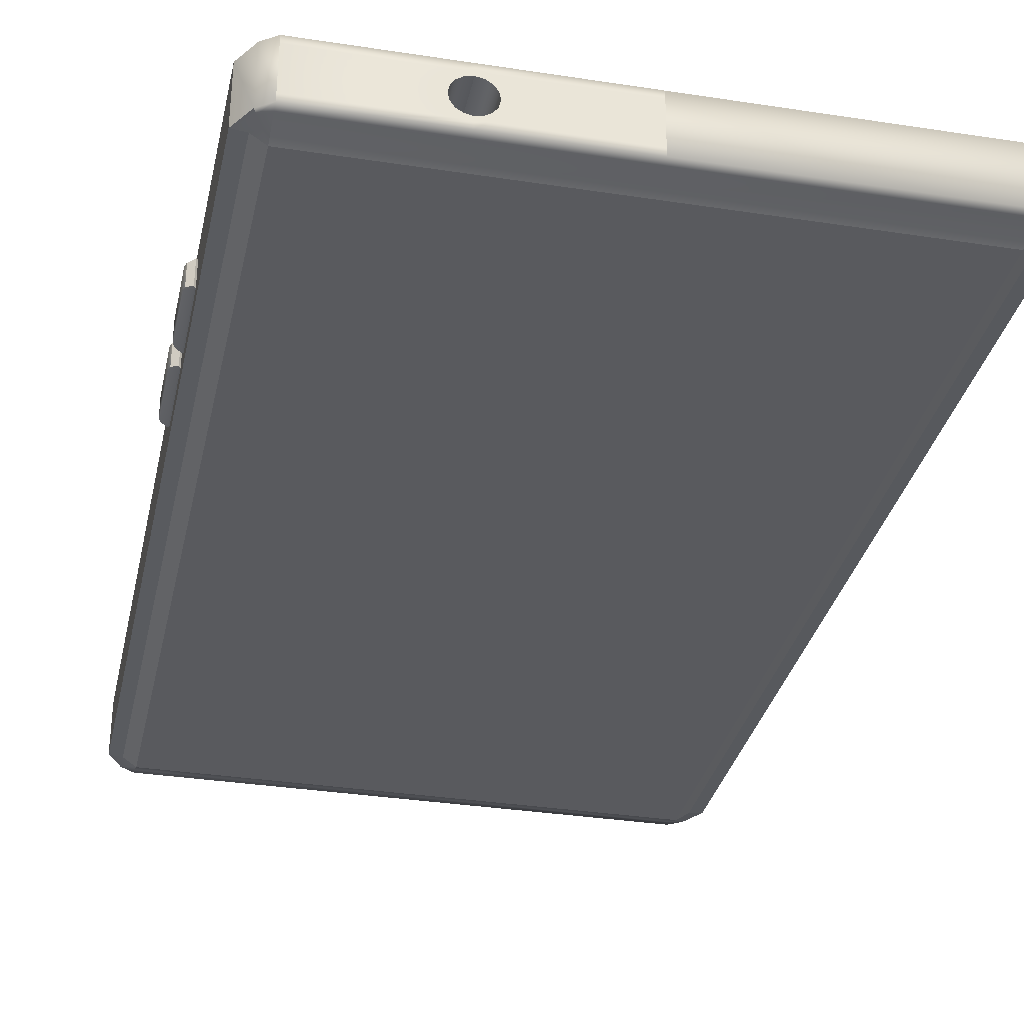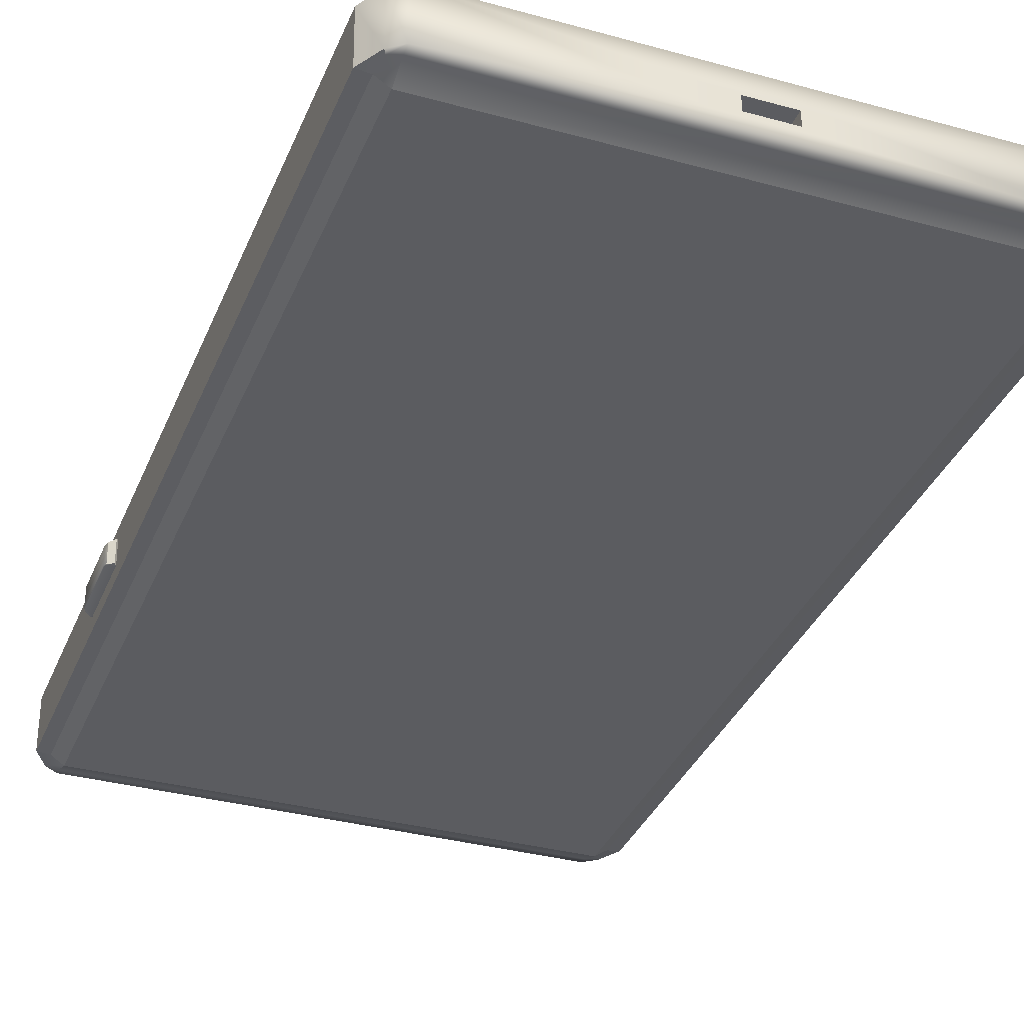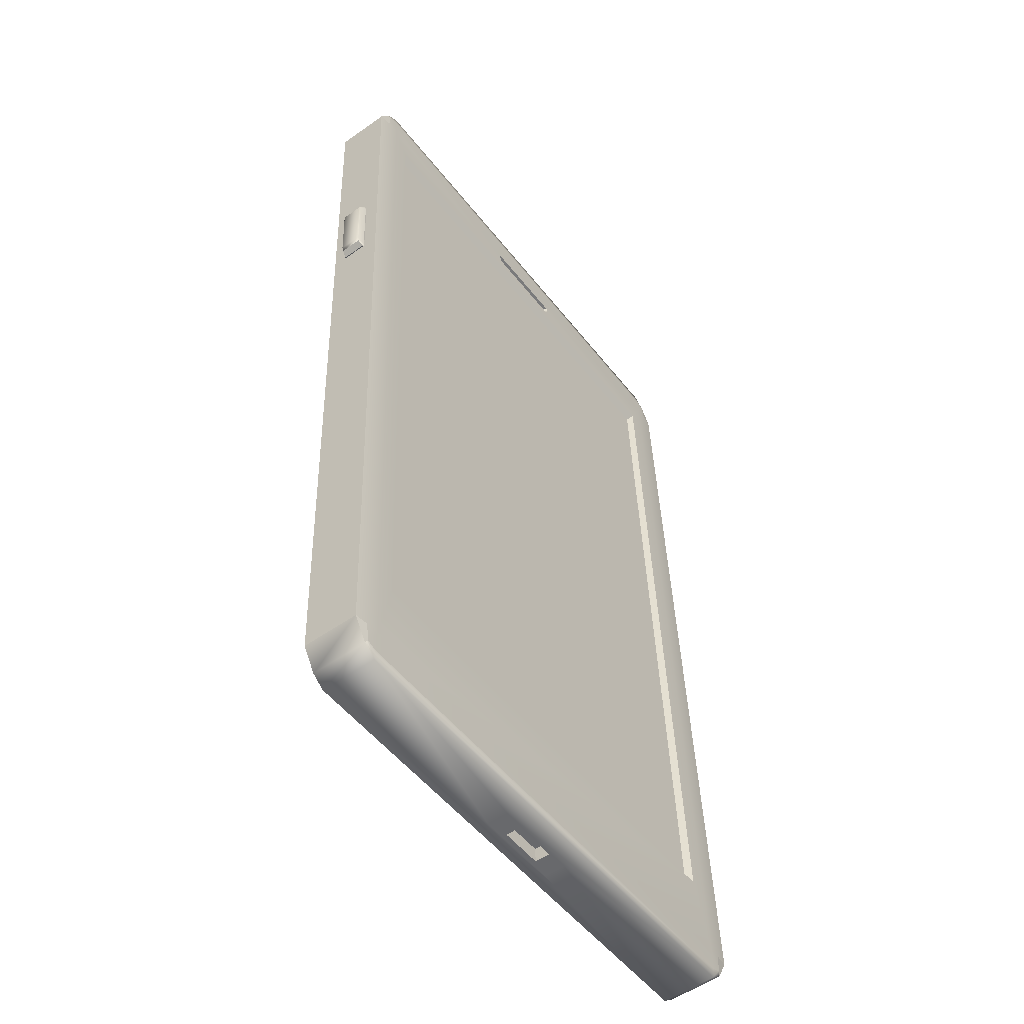
<metadata>
{"format":"obj","ext":"obj","renderer":"f3d","projection":"perspective","resolution":1024,"background":"white","views":[{"elev":-33.6,"azim":168.1,"up":"+Z"},{"elev":-33.5,"azim":-20.7,"up":"+Z"},{"elev":-51.4,"azim":-53.4,"up":"+Y"}]}
</metadata>
<code>
o hp_Cube.003
v -0.6079 2.969 -1.944
v -0.6079 1.32 -1.888
v -0.596 1.34 -1.9
v -0.596 2.949 -1.955
v -0.6451 1.104 -1.885
v -0.6451 1.1 -1.998
v -0.2102 1.101 -1.972
v -0.2102 1.102 -1.929
v -0.6984 1.17 -1.887
v -0.6984 3.036 -1.951
v -0.6984 3.032 -2.064
v -0.6984 1.166 -2
v -0.1229 3.101 -2.01
v -0.6451 3.101 -2.01
v -0.6451 3.103 -1.953
v -0.1229 3.103 -1.953
v -0.1229 3.102 -1.967
v -0.1229 3.102 -1.981
v -0.1229 3.101 -1.995
v 0.4525 1.166 -2
v 0.4256 1.119 -1.999
v 0.4208 1.128 -2.001
v 0.4256 1.166 -2.003
v 0.3993 1.1 -1.998
v 0.3993 1.119 -2.001
v 0.4256 1.119 -1.999
v 0.3993 1.166 -2.021
v 0.4525 1.17 -1.887
v 0.4256 1.17 -1.884
v 0.4208 1.132 -1.883
v 0.4256 1.123 -1.885
v 0.3993 1.17 -1.883
v 0.3993 1.123 -1.882
v 0.4208 1.132 -1.883
v 0.4256 1.17 -1.884
v 0.3993 1.104 -1.885
v 0.4256 1.123 -1.885
v 0.4208 1.132 -1.883
v 0.3993 1.123 -1.882
v -0.6451 1.17 -1.883
v -0.6714 1.17 -1.884
v -0.6666 1.132 -1.883
v -0.6451 1.123 -1.882
v -0.6984 1.17 -1.887
v -0.6714 1.123 -1.885
v -0.6666 1.132 -1.883
v -0.6714 1.17 -1.884
v -0.6451 1.123 -1.882
v -0.6666 1.132 -1.883
v -0.6714 1.123 -1.885
v -0.6451 1.166 -2.021
v -0.6451 1.119 -2.001
v -0.6666 1.128 -2.001
v -0.6714 1.166 -2.003
v -0.6714 1.119 -1.999
v -0.6984 1.166 -2
v -0.6714 1.119 -1.999
v 0.3993 3.031 -2.085
v 0.3993 3.079 -2.068
v 0.4208 3.07 -2.068
v 0.4256 3.032 -2.067
v 0.3993 3.099 -2.066
v 0.4256 3.079 -2.066
v 0.4525 3.032 -2.064
v 0.4256 3.079 -2.066
v 0.3993 3.036 -1.947
v 0.4256 3.036 -1.948
v 0.4208 3.074 -1.95
v 0.3993 3.083 -1.949
v 0.4525 3.036 -1.951
v 0.4256 3.083 -1.952
v 0.4208 3.074 -1.95
v 0.4256 3.036 -1.948
v 0.3993 3.103 -1.953
v 0.3993 3.083 -1.949
v 0.4208 3.074 -1.95
v 0.4256 3.083 -1.952
v -0.6984 3.036 -1.951
v -0.6714 3.036 -1.948
v -0.6666 3.074 -1.95
v -0.6714 3.083 -1.952
v -0.6451 3.036 -1.947
v -0.6451 3.083 -1.949
v -0.6666 3.074 -1.95
v -0.6714 3.036 -1.948
v -0.6714 3.083 -1.952
v -0.6666 3.074 -1.95
v -0.6451 3.083 -1.949
v -0.6984 3.032 -2.064
v -0.6714 3.079 -2.066
v -0.6666 3.07 -2.068
v -0.6714 3.032 -2.067
v -0.6451 3.099 -2.066
v -0.6451 3.079 -2.068
v -0.6714 3.079 -2.066
v -0.6451 3.031 -2.085
v 0.4525 1.166 -2
v 0.4525 1.17 -1.887
v -0.6451 1.166 -2.021
v 0.3993 1.166 -2.021
v 0.3993 1.166 -2.021
v 0.3993 3.031 -2.085
v 0.4256 3.032 -2.067
v 0.4256 1.166 -2.003
v 0.4256 1.166 -2.003
v 0.4256 3.032 -2.067
v 0.4525 3.032 -2.064
v 0.4525 1.166 -2
v 0.4525 1.17 -1.887
v 0.4525 3.036 -1.951
v -0.6984 1.17 -1.887
v -0.6984 1.166 -2
v -0.6984 3.036 -1.951
v -0.6984 1.17 -1.887
v -0.6984 1.166 -2
v -0.6984 3.032 -2.064
v -0.6714 3.032 -2.067
v -0.6714 1.166 -2.003
v -0.6714 1.166 -2.003
v -0.6714 3.032 -2.067
v -0.6451 3.031 -2.085
v -0.6451 1.166 -2.021
v 0.3993 3.099 -2.052
v 0.3993 3.1 -2.038
v 0.3993 3.1 -2.024
v 0.3993 3.101 -2.01
v 0.3993 3.101 -1.995
v 0.3993 3.102 -1.981
v 0.3993 3.102 -1.967
v 0.4525 3.036 -1.951
v 0.4525 3.032 -2.064
v 0.3993 3.031 -2.085
v -0.6451 3.031 -2.085
v -0.1229 3.099 -2.066
v 0.007631 3.099 -2.066
v 0.1382 3.099 -2.066
v 0.2687 3.099 -2.066
v 0.2687 3.103 -1.953
v 0.1382 3.103 -1.953
v 0.007631 3.103 -1.953
v -0.2172 2.992 -1.945
v -0.02866 2.992 -1.945
v -0.04041 2.993 -1.954
v -0.2054 2.993 -1.954
v -0.6984 3.032 -2.064
v -0.6984 3.036 -1.951
v 0.4525 1.166 -2
v 0.4525 3.032 -2.064
v 0.4525 3.036 -1.951
v 0.4525 1.17 -1.887
v 0.3621 2.969 -1.944
v 0.3621 1.32 -1.888
v -0.6079 1.32 -1.888
v -0.6079 2.969 -1.944
v 0.3621 1.32 -1.888
v 0.3621 2.969 -1.944
v 0.3502 2.949 -1.955
v 0.3502 1.34 -1.9
v -0.6079 1.32 -1.888
v 0.3621 1.32 -1.888
v 0.3502 1.34 -1.9
v -0.596 1.34 -1.9
v 0.3621 2.969 -1.944
v -0.6079 2.969 -1.944
v -0.596 2.949 -1.955
v 0.3502 2.949 -1.955
v -0.02143 3.005 -1.946
v -0.02143 3.014 -1.946
v -0.03409 3.012 -1.955
v -0.03409 3.004 -1.954
v -0.2244 3.014 -1.946
v -0.2244 3.005 -1.946
v -0.2118 3.004 -1.954
v -0.2118 3.012 -1.955
v -0.02143 3.014 -1.946
v -0.2244 3.014 -1.946
v -0.2118 3.012 -1.955
v -0.03409 3.012 -1.955
v -0.02866 2.992 -1.945
v -0.02143 3.005 -1.946
v -0.03409 3.004 -1.954
v -0.04041 2.993 -1.954
v -0.2244 3.005 -1.946
v -0.2172 2.992 -1.945
v -0.2054 2.993 -1.954
v -0.2118 3.004 -1.954
v 0.1202 3.102 -1.968
v 0.09466 3.1 -2.027
v -0.1229 3.1 -2.024
v 0.09108 3.101 -2.01
v -0.1229 3.1 -2.038
v -0.1229 3.099 -2.052
v 0.1202 3.099 -2.051
v 0.1049 3.1 -2.041
v 0.1562 3.102 -1.968
v 0.1382 3.102 -1.965
v 0.09466 3.101 -1.993
v 0.1049 3.102 -1.978
v 0.1817 3.101 -1.993
v 0.1715 3.102 -1.978
v 0.1853 3.101 -2.01
v 0.1382 3.099 -2.054
v 0.1562 3.099 -2.051
v 0.1715 3.1 -2.041
v 0.1817 3.1 -2.027
v 0.1715 3.101 -1.997
v 0.1742 3.101 -2.01
v 0.1742 2.957 -2.005
v 0.1715 2.957 -1.992
v 0.1127 3.1 -2.034
v 0.1049 3.1 -2.023
v 0.1049 2.956 -2.018
v 0.1127 2.956 -2.029
v 0.152 3.1 -2.041
v 0.1382 3.099 -2.044
v 0.1382 2.956 -2.039
v 0.152 2.956 -2.036
v 0.152 3.102 -1.978
v 0.1636 3.101 -1.986
v 0.1636 2.958 -1.981
v 0.152 2.958 -1.973
v 0.1049 3.101 -1.997
v 0.1127 3.101 -1.986
v 0.1127 2.958 -1.981
v 0.1049 2.957 -1.992
v 0.1022 3.101 -2.01
v 0.1022 2.957 -2.005
v 0.1244 3.102 -1.978
v 0.1244 2.958 -1.973
v 0.1715 3.1 -2.023
v 0.1715 2.956 -2.018
v 0.1636 3.1 -2.034
v 0.1636 2.956 -2.029
v 0.1382 3.102 -1.976
v 0.1382 2.958 -1.971
v 0.1382 3.102 -1.976
v 0.1382 2.958 -1.971
v 0.1244 3.1 -2.041
v 0.1244 2.956 -2.036
v 0.1715 2.956 -2.018
v 0.1382 2.956 -2.02
v 0.1382 2.957 -2.005
v 0.1742 2.957 -2.005
v 0.152 2.956 -2.036
v 0.1382 2.956 -2.039
v 0.1382 2.956 -2.036
v 0.1636 2.956 -2.029
v 0.1715 2.957 -1.992
v 0.1382 2.957 -1.989
v 0.1382 2.958 -1.974
v 0.1636 2.958 -1.981
v 0.1049 2.957 -1.992
v 0.1127 2.958 -1.981
v 0.1022 2.957 -2.005
v 0.1382 2.958 -1.971
v 0.152 2.958 -1.973
v 0.1244 2.956 -2.036
v 0.1127 2.956 -2.029
v 0.1049 2.956 -2.018
v 0.1244 2.958 -1.973
v 0.1382 3.099 -2.044
v 0.1382 2.956 -2.039
v -0.03565 1.102 -1.929
v -0.03565 1.101 -1.972
v -0.07821 1.132 -1.964
v -0.07821 1.133 -1.933
v -0.1676 1.133 -1.933
v -0.1676 1.132 -1.964
v -0.07821 1.102 -1.932
v -0.1676 1.102 -1.932
v -0.1676 1.133 -1.933
v -0.07821 1.133 -1.933
v -0.1676 1.101 -1.963
v -0.07821 1.101 -1.963
v -0.07821 1.132 -1.964
v -0.1676 1.132 -1.964
v -0.07821 1.101 -1.963
v -0.07821 1.102 -1.932
v -0.07821 1.133 -1.933
v -0.07821 1.132 -1.964
v -0.1676 1.102 -1.932
v -0.1676 1.101 -1.963
v -0.1676 1.132 -1.964
v -0.1676 1.133 -1.933
v 0.3502 1.34 -1.9
v 0.3502 2.949 -1.955
v -0.596 2.949 -1.955
v -0.596 1.34 -1.9
v -0.2118 3.004 -1.954
v -0.2054 2.993 -1.954
v -0.04041 2.993 -1.954
v -0.03409 3.004 -1.954
v -0.03409 3.012 -1.955
v -0.2118 3.012 -1.955
v -0.7009 2.447 -1.961
v -0.7009 2.609 -1.967
v -0.7156 2.596 -1.97
v -0.7156 2.459 -1.965
v -0.7023 2.614 -1.968
v -0.7023 2.612 -2.018
v -0.7141 2.602 -2.014
v -0.7141 2.604 -1.971
v -0.7174 2.46 -1.966
v -0.7174 2.595 -1.971
v -0.7174 2.594 -2.014
v -0.7174 2.459 -2.009
v -0.699 2.445 -1.961
v -0.699 2.444 -2.013
v -0.699 2.609 -2.019
v -0.699 2.61 -1.967
v -0.7009 2.607 -2.019
v -0.7009 2.445 -2.013
v -0.7156 2.458 -2.01
v -0.7156 2.595 -2.015
v -0.7023 2.442 -1.962
v -0.699 2.445 -1.961
v -0.7009 2.447 -1.961
v -0.7023 2.44 -2.012
v -0.7009 2.445 -2.013
v -0.699 2.444 -2.013
v -0.7009 2.609 -1.967
v -0.699 2.61 -1.967
v -0.7023 2.614 -1.968
v -0.7009 2.607 -2.019
v -0.7023 2.612 -2.018
v -0.699 2.609 -2.019
v -0.7141 2.452 -1.966
v -0.7141 2.45 -2.009
v -0.7141 2.604 -1.971
v -0.7141 2.602 -2.014
v -0.7023 2.442 -1.962
v -0.7023 2.44 -2.012
v -0.699 2.444 -2.013
v -0.699 2.445 -1.961
v -0.7009 2.609 -1.967
v -0.7009 2.447 -1.961
v -0.699 2.445 -1.961
v -0.699 2.61 -1.967
v -0.7009 2.445 -2.013
v -0.7009 2.607 -2.019
v -0.699 2.609 -2.019
v -0.699 2.444 -2.013
v -0.7023 2.612 -2.018
v -0.7023 2.614 -1.968
v -0.699 2.61 -1.967
v -0.699 2.609 -2.019
v -0.7023 2.44 -2.012
v -0.7023 2.442 -1.962
v -0.7141 2.452 -1.966
v -0.7141 2.45 -2.009
v 0.4712 2.616 -1.972
v 0.4712 2.614 -2.014
v 0.4679 2.623 -2.015
v 0.4679 2.625 -1.971
v 0.4712 2.481 -1.967
v 0.4693 2.617 -1.971
v 0.4693 2.48 -1.966
v 0.4712 2.48 -2.01
v 0.4693 2.478 -2.011
v 0.4693 2.616 -2.015
v 0.4679 2.472 -1.966
v 0.4679 2.471 -2.01
v 0.4561 2.634 -1.969
v 0.4561 2.633 -2.018
v 0.4528 2.629 -2.02
v 0.4528 2.631 -1.968
v 0.4546 2.468 -1.962
v 0.4546 2.629 -1.967
v 0.4528 2.631 -1.968
v 0.4528 2.466 -1.962
v 0.4546 2.628 -2.02
v 0.4546 2.466 -2.014
v 0.4528 2.464 -2.014
v 0.4528 2.629 -2.02
v 0.4561 2.461 -2.012
v 0.4561 2.463 -1.963
v 0.4528 2.466 -1.962
v 0.4528 2.464 -2.014
v 0.4546 2.629 -1.967
v 0.4561 2.634 -1.969
v 0.4528 2.631 -1.968
v 0.4546 2.628 -2.02
v 0.4528 2.629 -2.02
v 0.4561 2.633 -2.018
v 0.4561 2.463 -1.963
v 0.4546 2.468 -1.962
v 0.4528 2.466 -1.962
v 0.4561 2.461 -2.012
v 0.4528 2.464 -2.014
v 0.4546 2.466 -2.014
v 0.4546 2.629 -1.967
v 0.4546 2.468 -1.962
v 0.4528 2.464 -2.014
v 0.4528 2.466 -1.962
v 0.4528 2.631 -1.968
v 0.4528 2.629 -2.02
v 0.4561 2.633 -2.018
v 0.4561 2.634 -1.969
v 0.4679 2.625 -1.971
v 0.4679 2.623 -2.015
v 0.4546 2.466 -2.014
v 0.4546 2.628 -2.02
v 0.4712 2.41 -1.965
v 0.4712 2.408 -2.007
v 0.4679 2.417 -2.008
v 0.4679 2.419 -1.964
v 0.4561 2.463 -1.963
v 0.4561 2.461 -2.012
v 0.4679 2.471 -2.01
v 0.4679 2.472 -1.966
v 0.4712 2.275 -1.96
v 0.4693 2.411 -1.964
v 0.4693 2.274 -1.959
v 0.4712 2.274 -2.003
v 0.4693 2.272 -2.004
v 0.4693 2.41 -2.008
v 0.4679 2.266 -1.959
v 0.4679 2.265 -2.003
v 0.4561 2.428 -1.962
v 0.4561 2.427 -2.011
v 0.4528 2.423 -2.012
v 0.4528 2.425 -1.96
v 0.4546 2.262 -1.955
v 0.4546 2.423 -1.96
v 0.4528 2.425 -1.96
v 0.4528 2.26 -1.955
v 0.4546 2.422 -2.012
v 0.4546 2.26 -2.007
v 0.4528 2.258 -2.007
v 0.4528 2.423 -2.012
v 0.4561 2.255 -2.005
v 0.4561 2.257 -1.956
v 0.4528 2.26 -1.955
v 0.4528 2.258 -2.007
v 0.4546 2.423 -1.96
v 0.4561 2.428 -1.962
v 0.4528 2.425 -1.96
v 0.4546 2.422 -2.012
v 0.4528 2.423 -2.012
v 0.4561 2.427 -2.011
v 0.4561 2.257 -1.956
v 0.4546 2.262 -1.955
v 0.4528 2.26 -1.955
v 0.4561 2.255 -2.005
v 0.4528 2.258 -2.007
v 0.4546 2.26 -2.007
v 0.4546 2.423 -1.96
v 0.4546 2.262 -1.955
v 0.4528 2.258 -2.007
v 0.4528 2.26 -1.955
v 0.4528 2.425 -1.96
v 0.4528 2.423 -2.012
v 0.4561 2.427 -2.011
v 0.4561 2.428 -1.962
v 0.4679 2.419 -1.964
v 0.4679 2.417 -2.008
v 0.4546 2.26 -2.007
v 0.4546 2.422 -2.012
v 0.4561 2.257 -1.956
v 0.4561 2.255 -2.005
v 0.4679 2.265 -2.003
v 0.4679 2.266 -1.959
v 0.1244 3.1 -2.041
v 0.1382 3.099 -2.044
v 0.1636 3.101 -1.986
v 0.152 3.102 -1.978
v 0.1715 3.1 -2.023
v 0.1742 3.101 -2.01
v 0.1636 3.1 -2.034
v 0.1715 3.101 -1.997
v 0.152 3.1 -2.041
v 0.1382 3.102 -1.976
v 0.1244 3.102 -1.978
v 0.1127 3.101 -1.986
v 0.1049 3.101 -1.997
v 0.1022 3.101 -2.01
v 0.1127 3.1 -2.034
v 0.1049 3.1 -2.023
v -0.07821 1.102 -1.932
v -0.07821 1.101 -1.963
v -0.1676 1.101 -1.963
v -0.1676 1.102 -1.932
v 0.3993 3.031 -2.085
v 0.3993 1.166 -2.021
v -0.6451 1.166 -2.021
v -0.6451 3.031 -2.085
v -0.02143 3.014 -1.946
v -0.02143 3.005 -1.946
v -0.02866 2.992 -1.945
v -0.2244 3.014 -1.946
v -0.2244 3.005 -1.946
v -0.2172 2.992 -1.945
f 1 2 3 4
f 5 6 7 8
f 9 10 11 12
f 13 14 15 16 17 18 19
f 20 21 22 23
f 24 25 22 26
f 27 23 22 25
f 28 29 30 31
f 32 33 34 35
f 36 37 38 39
f 40 41 42 43
f 44 45 46 47
f 5 48 49 50
f 51 52 53 54
f 6 55 53 52
f 56 54 53 57
f 58 59 60 61
f 62 63 60 59
f 64 61 60 65
f 66 67 68 69
f 70 71 72 73
f 74 75 76 77
f 78 79 80 81
f 82 83 84 85
f 15 86 87 88
f 89 90 91 92
f 93 94 91 95
f 96 92 91 94
f 97 98 37 26
f 26 37 36 24
f 24 6 52 25
f 25 52 99 100
f 101 102 103 104
f 105 106 107 108
f 32 40 43 33
f 39 48 5 36
f 109 110 67 35
f 35 67 66 32
f 111 112 55 50
f 50 55 6 5
f 40 82 85 41
f 41 85 113 114
f 115 116 117 118
f 119 120 121 122
f 62 123 124 125 126 127 128 129 74 77 63
f 63 77 130 131
f 132 133 94 59
f 59 94 93 134 135 136 137 62
f 74 138 139 140 16 15 88 75
f 141 142 143 144
f 15 14 93 95 86
f 86 95 145 146
f 147 148 149 150
f 32 66 151 152
f 82 40 153 154
f 155 156 157 158
f 159 160 161 162
f 163 164 165 166
f 167 168 169 170
f 171 172 173 174
f 175 176 177 178
f 179 180 181 182
f 183 184 185 186
f 187 17 16 140
f 188 189 13 190
f 134 93 14 13 189 191 192
f 193 192 191 194
f 195 196 139 138
f 197 19 18 198
f 190 13 19 197
f 127 199 200 128
f 126 201 199 127
f 129 195 138 74
f 128 200 195 129
f 136 135 193 202
f 135 134 192 193
f 123 203 204 124
f 62 137 203 123
f 137 136 202 203
f 125 205 201 126
f 124 204 205 125
f 194 191 189 188
f 196 187 140 139
f 198 18 17 187
f 206 207 208 209
f 210 211 212 213
f 214 215 216 217
f 218 219 220 221
f 222 223 224 225
f 226 222 225 227
f 223 228 229 224
f 207 230 231 208
f 230 232 233 231
f 234 218 221 235
f 228 236 237 229
f 238 210 213 239
f 240 241 242 243
f 244 245 246 247
f 248 249 250 251
f 249 252 253 250
f 242 254 252 249
f 243 242 249 248
f 251 250 255 256
f 245 257 258 246
f 247 246 241 240
f 241 259 254 242
f 246 258 259 241
f 250 253 260 255
f 232 214 217 233
f 211 226 227 212
f 219 206 209 220
f 261 238 239 262
f 36 5 8 263
f 6 24 264 7
f 265 266 267 268
f 269 270 271 272
f 24 36 263 264
f 273 274 275 276
f 277 278 279 280
f 281 282 283 284
f 285 286 287 288
f 289 290 291 292 293 294
f 295 296 297 298
f 299 300 301 302
f 303 304 305 306
f 307 308 309 310
f 311 312 313 314
f 315 316 317
f 318 319 320
f 321 322 323
f 324 325 326
f 327 298 303
f 328 306 313
f 297 329 304
f 314 305 330
f 331 332 333 334
f 335 336 337 338
f 339 340 341 342
f 343 344 345 346
f 303 306 328 327
f 304 303 298 297
f 306 305 314 313
f 305 304 329 330
f 318 328 313 319
f 330 325 324 314
f 297 321 323 329
f 317 298 327 315
f 347 348 349 350
f 351 352 353 354
f 355 351 356 357
f 352 358 359 360
f 358 355 361 362
f 363 364 365 366
f 367 368 369 370
f 371 372 373 374
f 375 376 377 378
f 356 351 354
f 360 353 352
f 361 355 357
f 362 359 358
f 379 380 381
f 382 383 384
f 385 386 387
f 388 389 390
f 391 392 357 356
f 393 394 395 396
f 358 352 351 355
f 397 398 399 400
f 401 402 360 359
f 403 404 405 406
f 385 361 357 386
f 354 380 379 356
f 360 382 384 353
f 390 359 362 388
f 407 408 409 410
f 411 403 412 413
f 404 414 415 416
f 414 411 417 418
f 419 420 421 422
f 423 424 425 426
f 427 428 429 430
f 431 432 433 434
f 412 403 406
f 416 405 404
f 417 411 413
f 418 415 414
f 435 436 437
f 438 439 440
f 441 442 443
f 444 445 446
f 447 448 413 412
f 449 450 451 452
f 414 404 403 411
f 453 454 455 456
f 457 458 416 415
f 441 417 413 442
f 406 436 435 412
f 416 438 440 405
f 446 415 418 444
f 459 460 461 462
f 202 193 463 464
f 195 200 465 466
f 201 205 467 468
f 205 204 469 467
f 200 199 470 465
f 199 201 468 470
f 204 203 471 469
f 196 195 466 472
f 198 187 473 474
f 197 198 474 475
f 190 197 475 476
f 193 194 477 463
f 203 202 464 471
f 194 188 478 477
f 188 190 476 478
f 187 196 472 473
f 479 480 264 263
f 480 481 7 264
f 482 479 263 8
f 481 482 8 7
f 483 484 485 486
f 40 32 152 153
f 66 69 487 488
f 151 66 488 489
f 69 83 490 487
f 83 82 491 490
f 154 151 489 492
f 82 154 492 491

</code>
